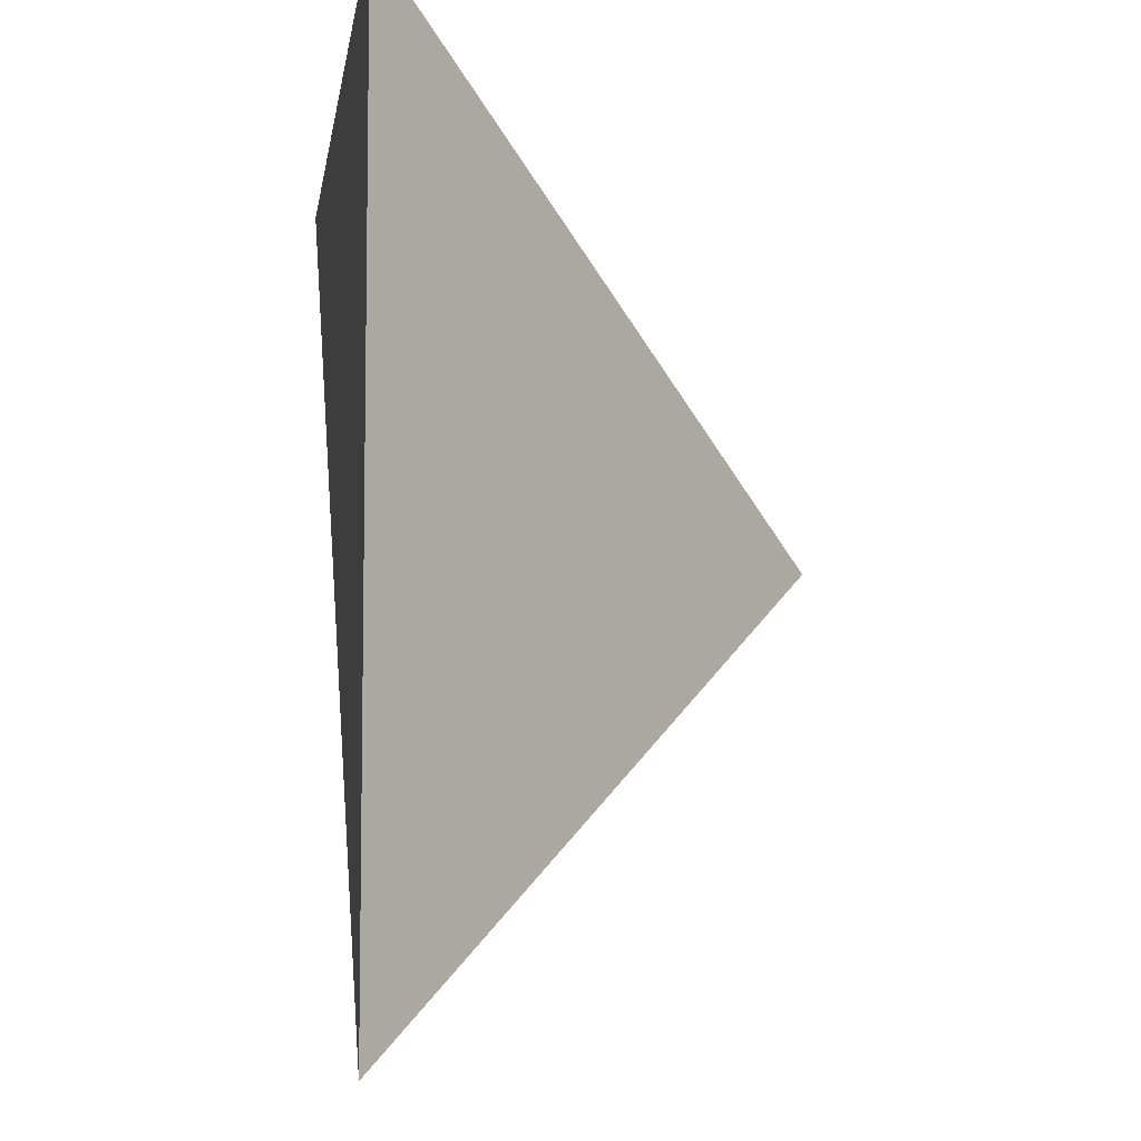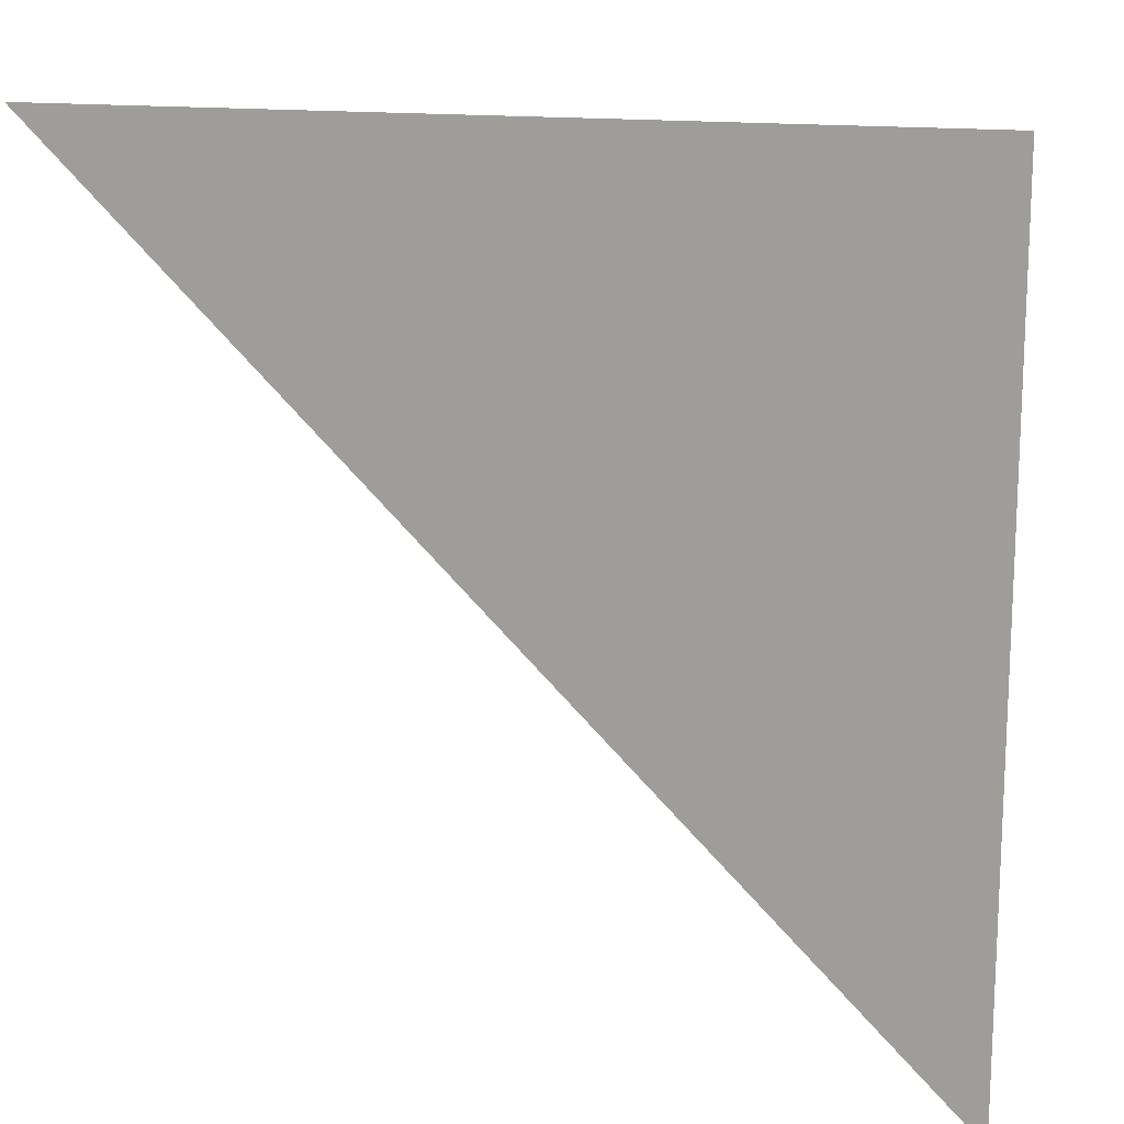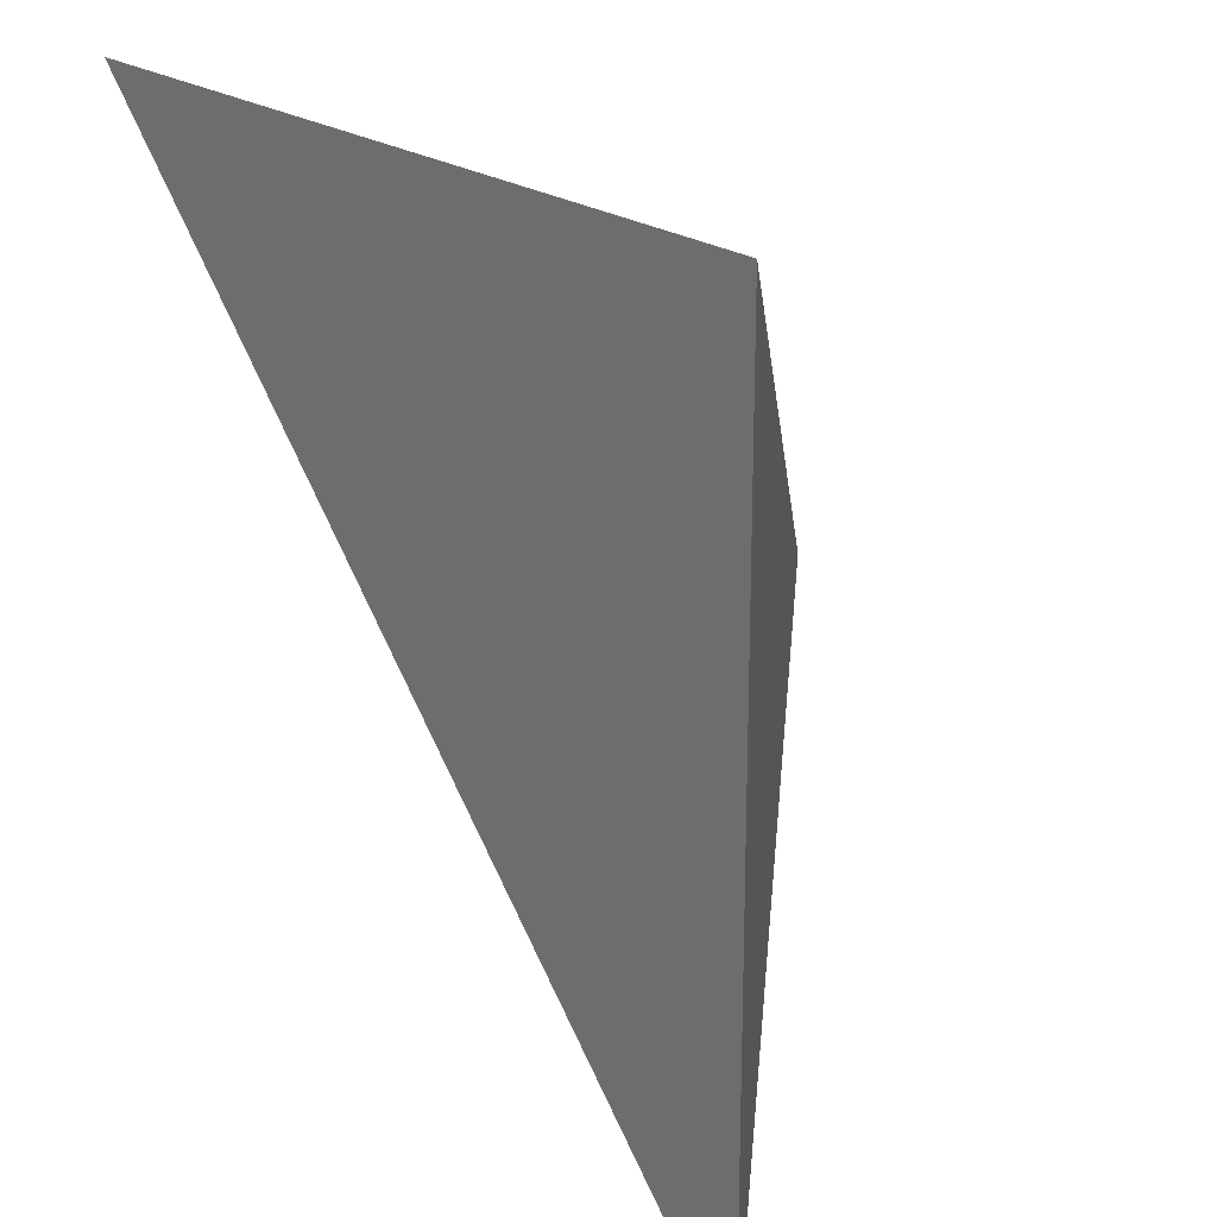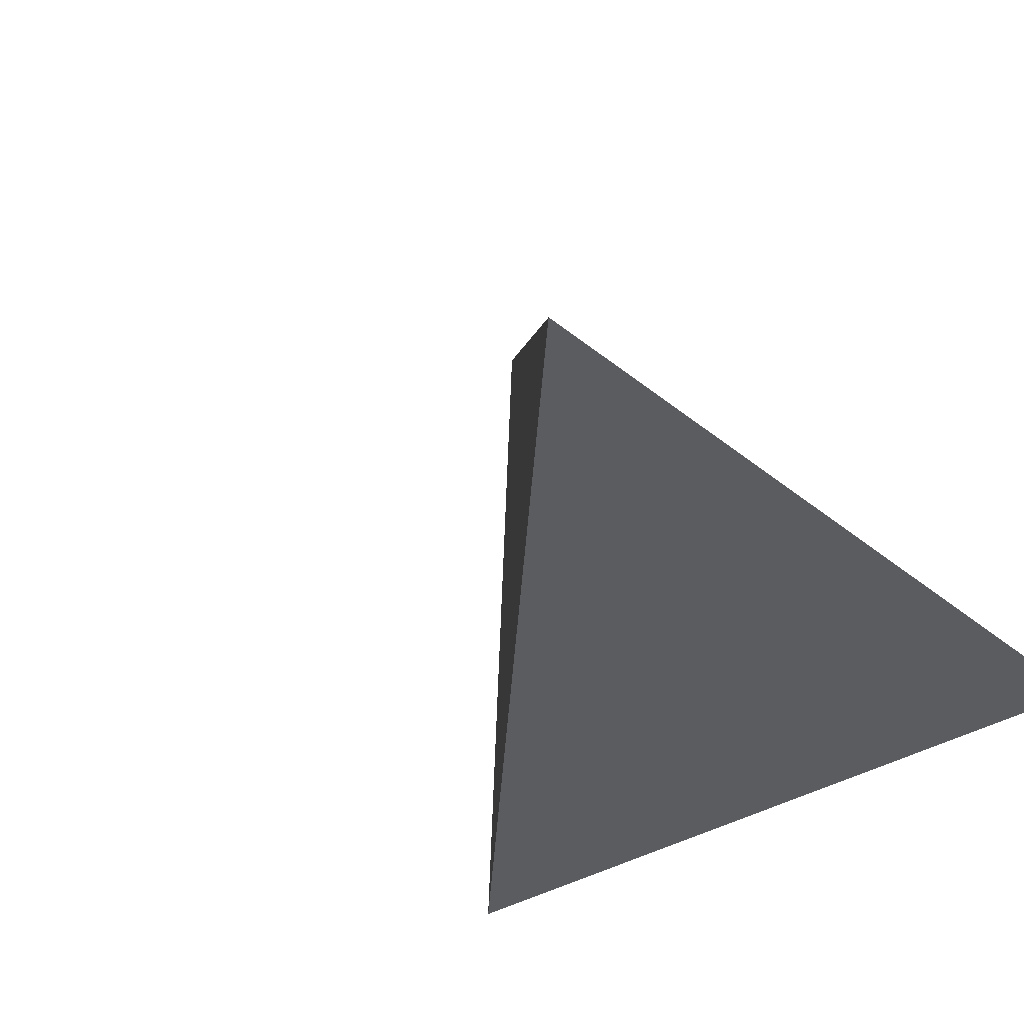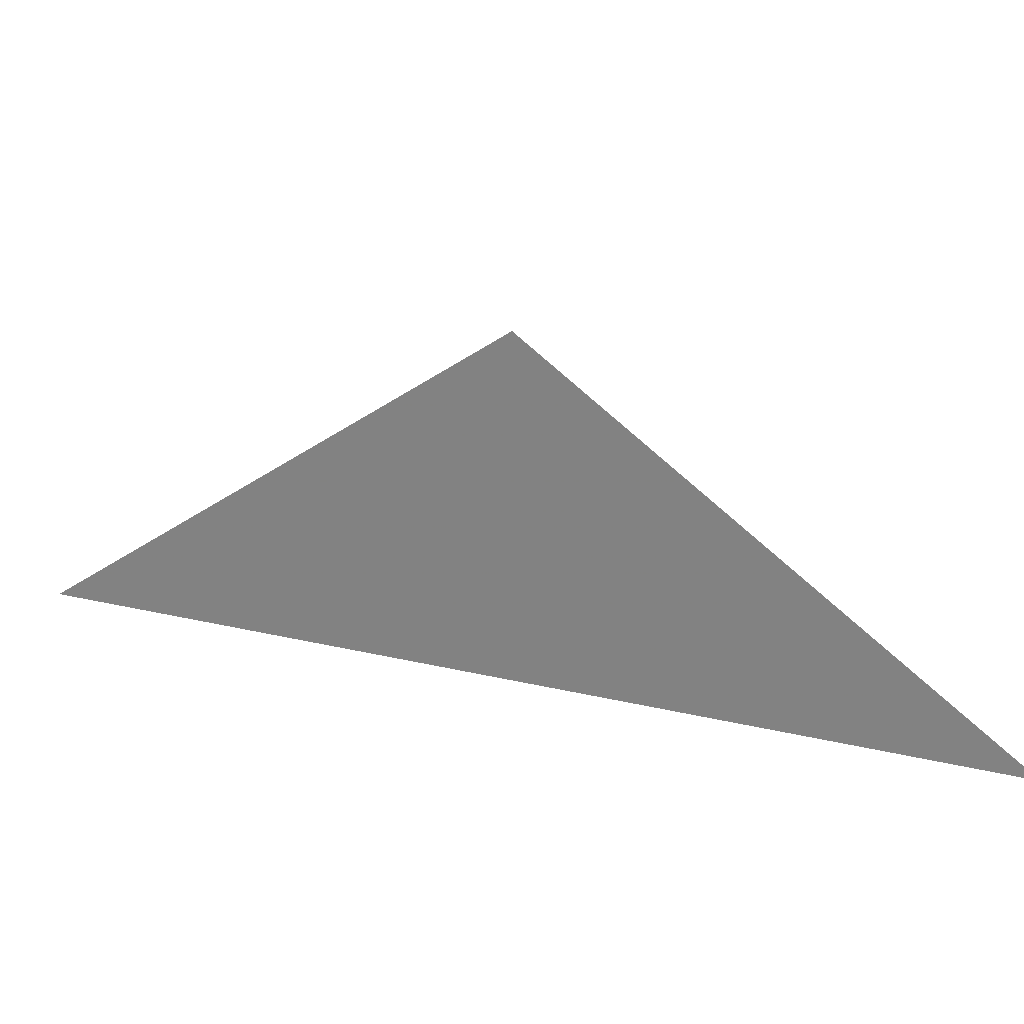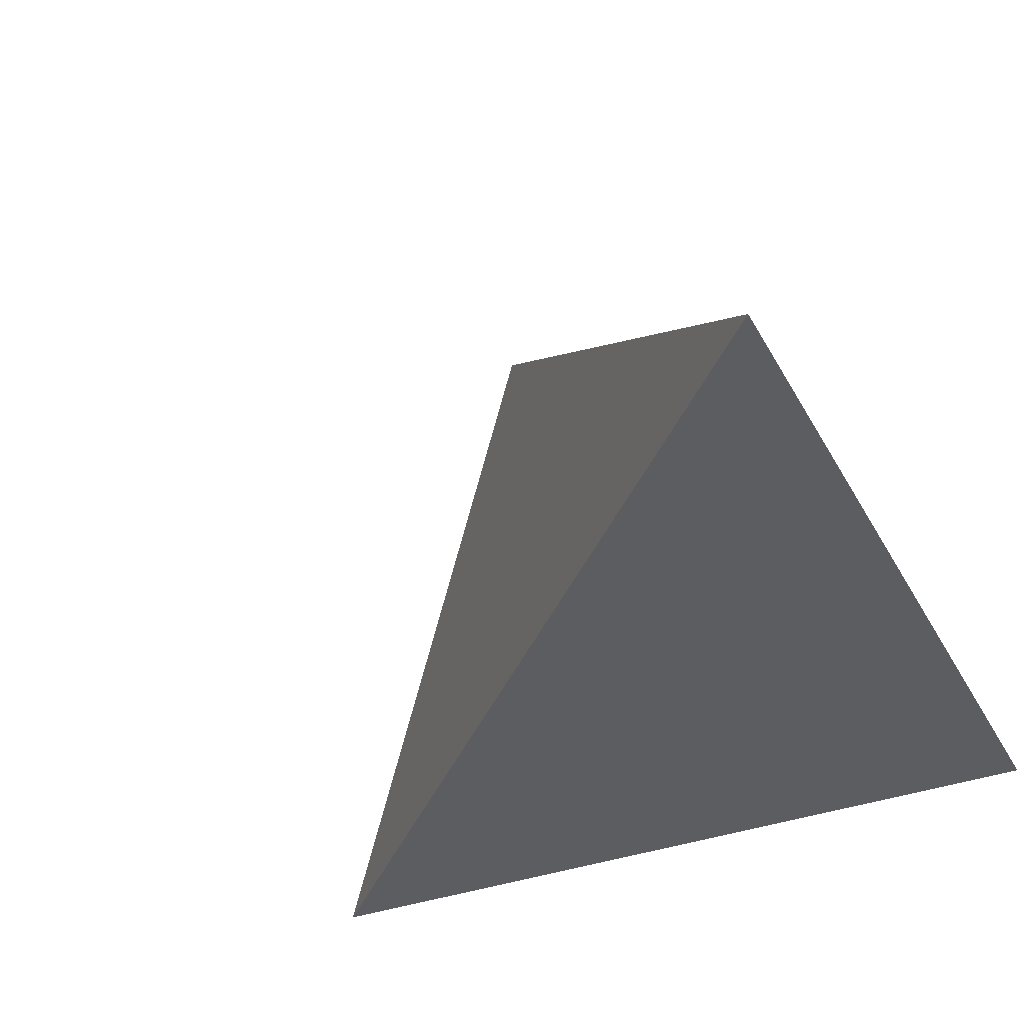
<metadata>
{"format":"obj","ext":"obj","renderer":"f3d","projection":"perspective","resolution":1024,"background":"white","views":[{"elev":-7.2,"azim":82.0,"up":"+Z"},{"elev":15.4,"azim":14.6,"up":"+Z"},{"elev":21.6,"azim":51.9,"up":"+Z"},{"elev":-34.2,"azim":-47.9,"up":"+Y"},{"elev":24.7,"azim":-113.6,"up":"+Y"},{"elev":-36.6,"azim":-64.4,"up":"+Y"}]}
</metadata>
<code>
v 0.5 -0.5 0.5
v -0.5 -0.5 0.5
v 0.5 -0.5 -0.5
v 0 0 0
f 1 2 3
f 3 4 1
f 4 2 1
f 4 3 2

</code>
